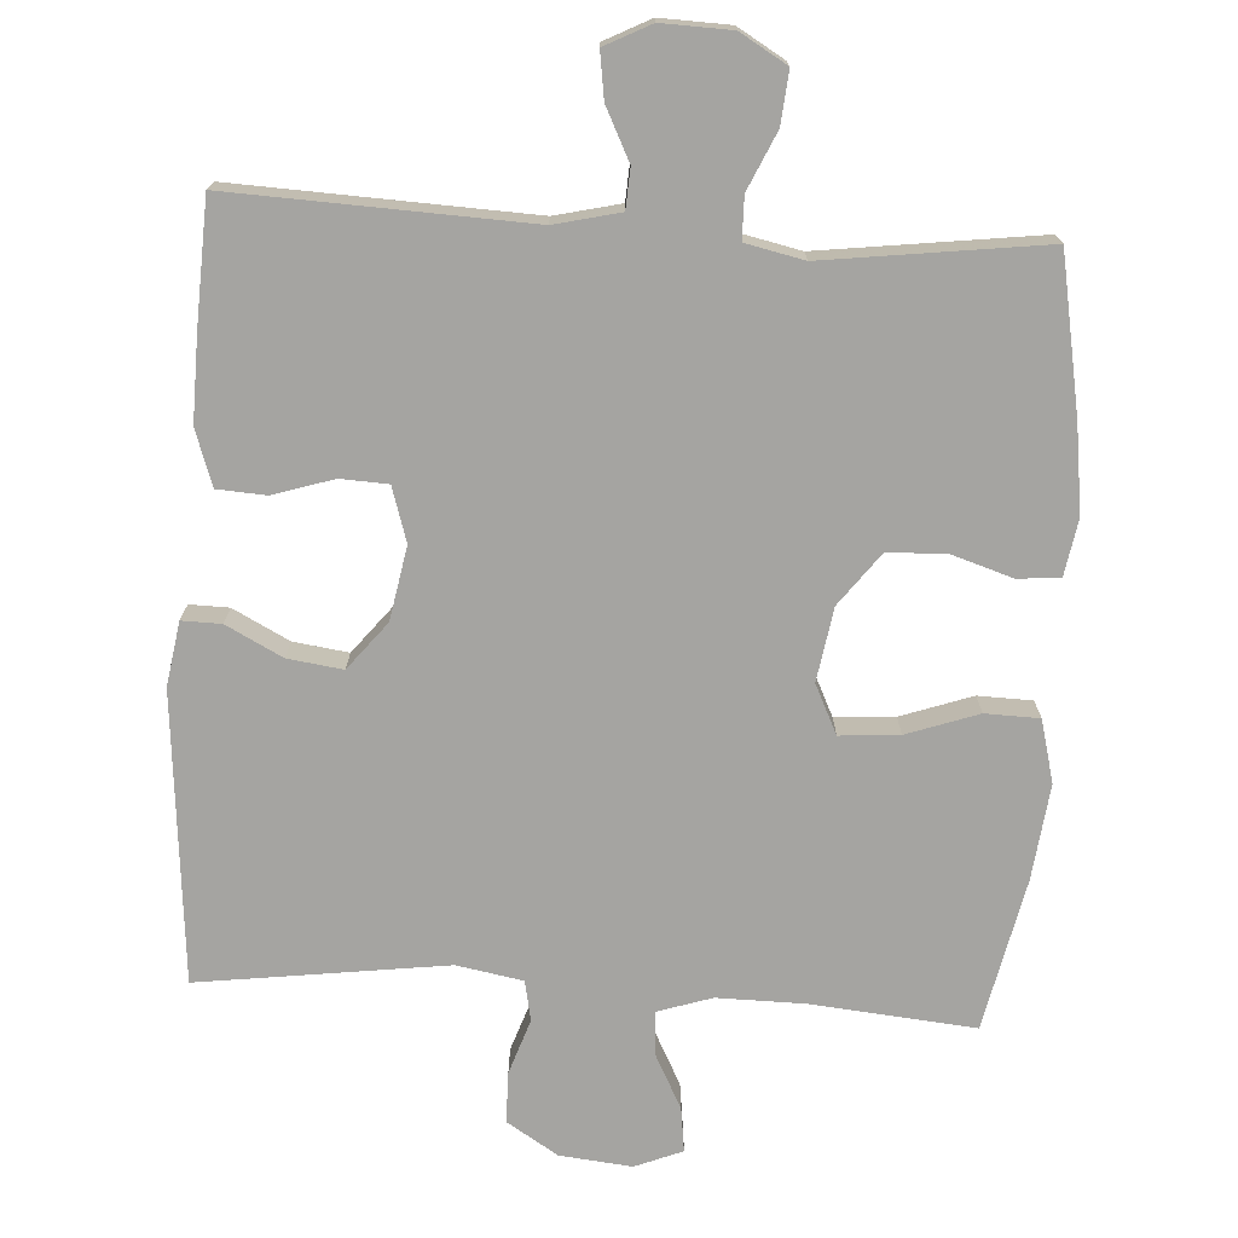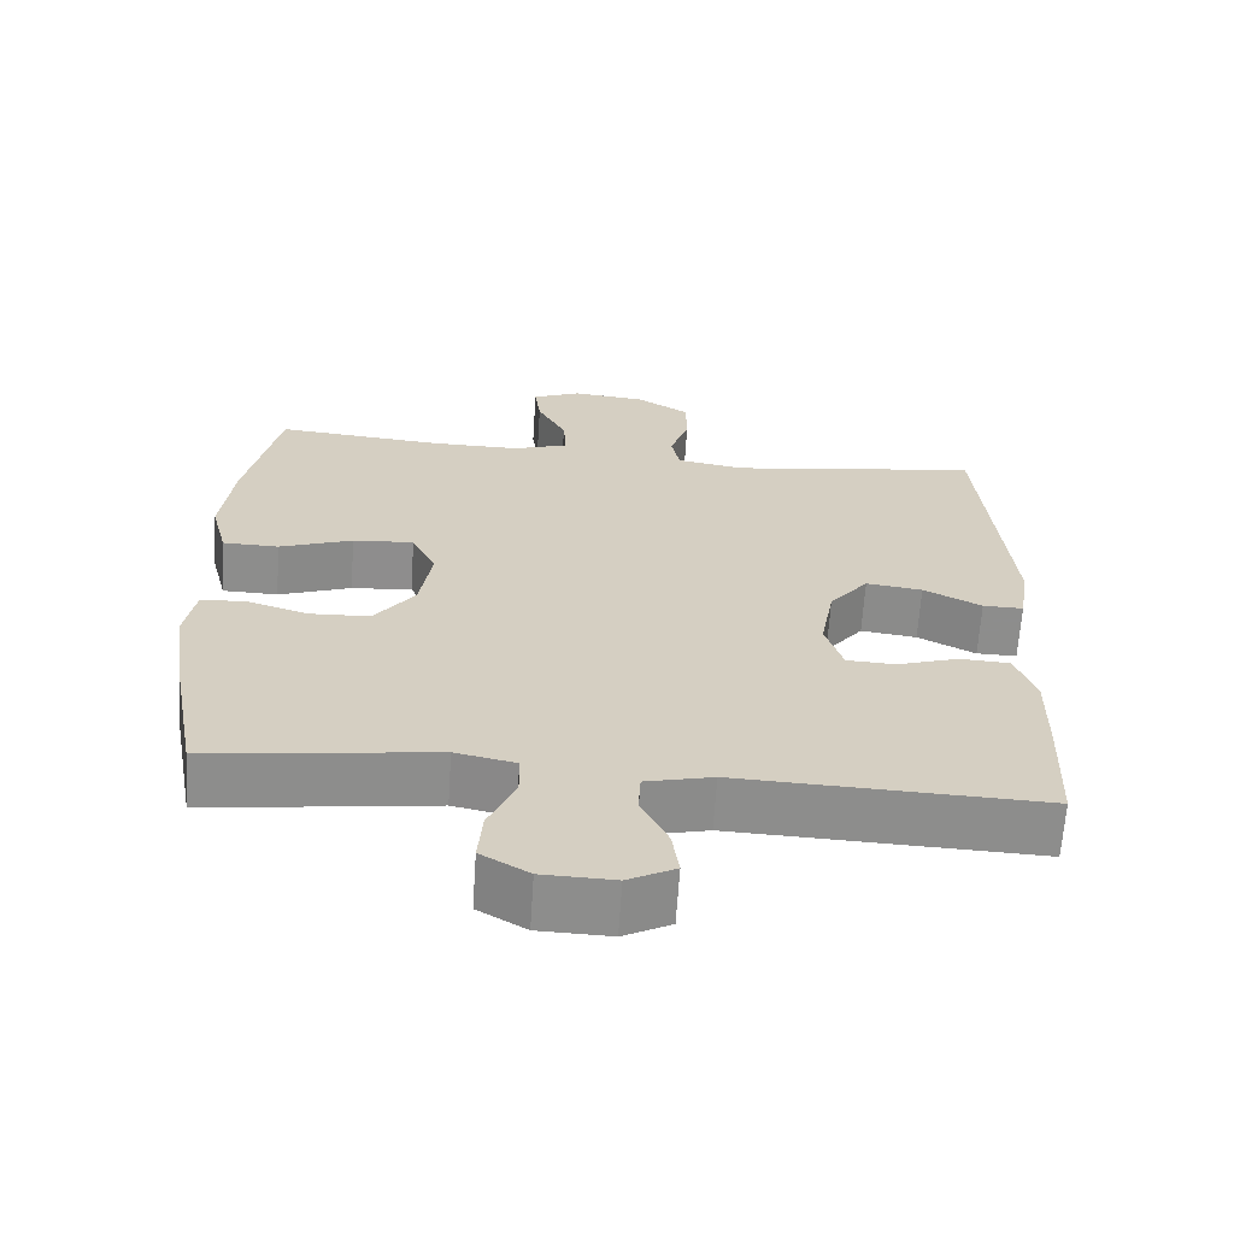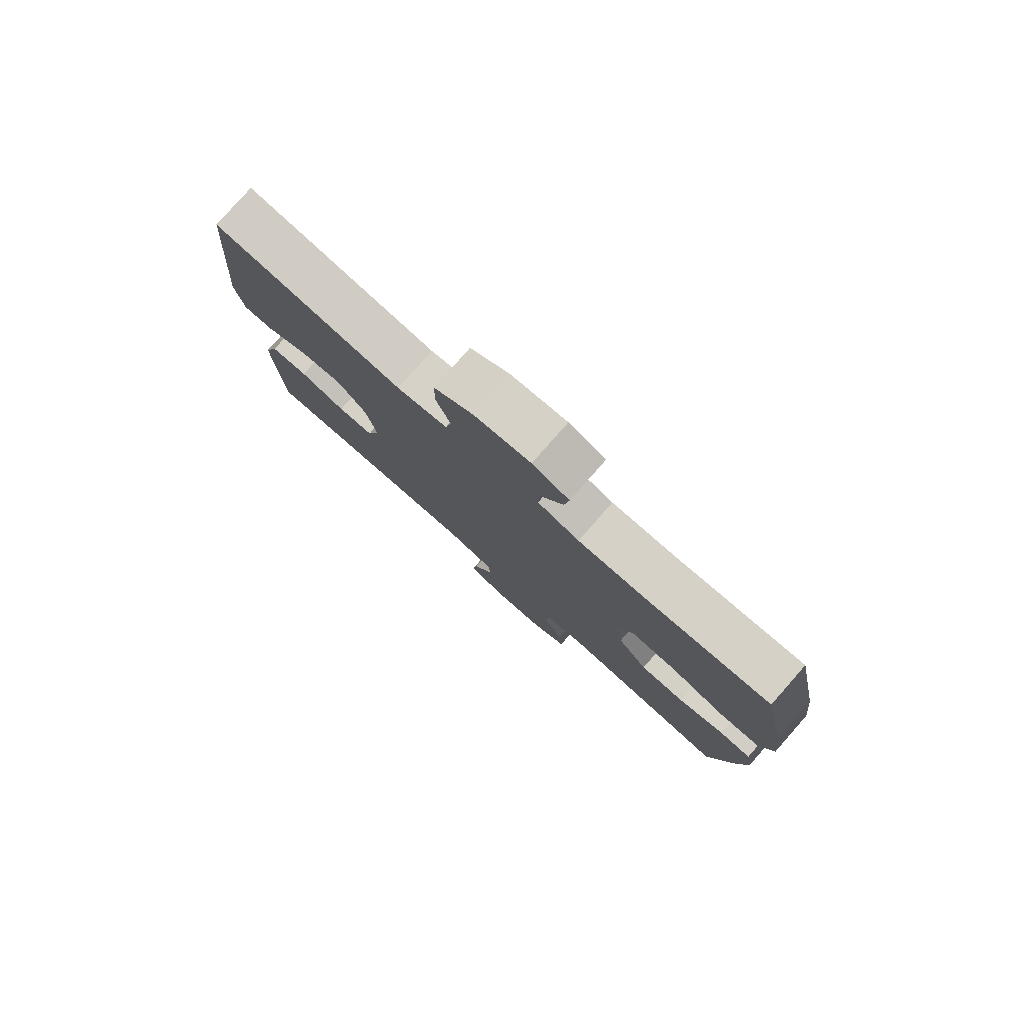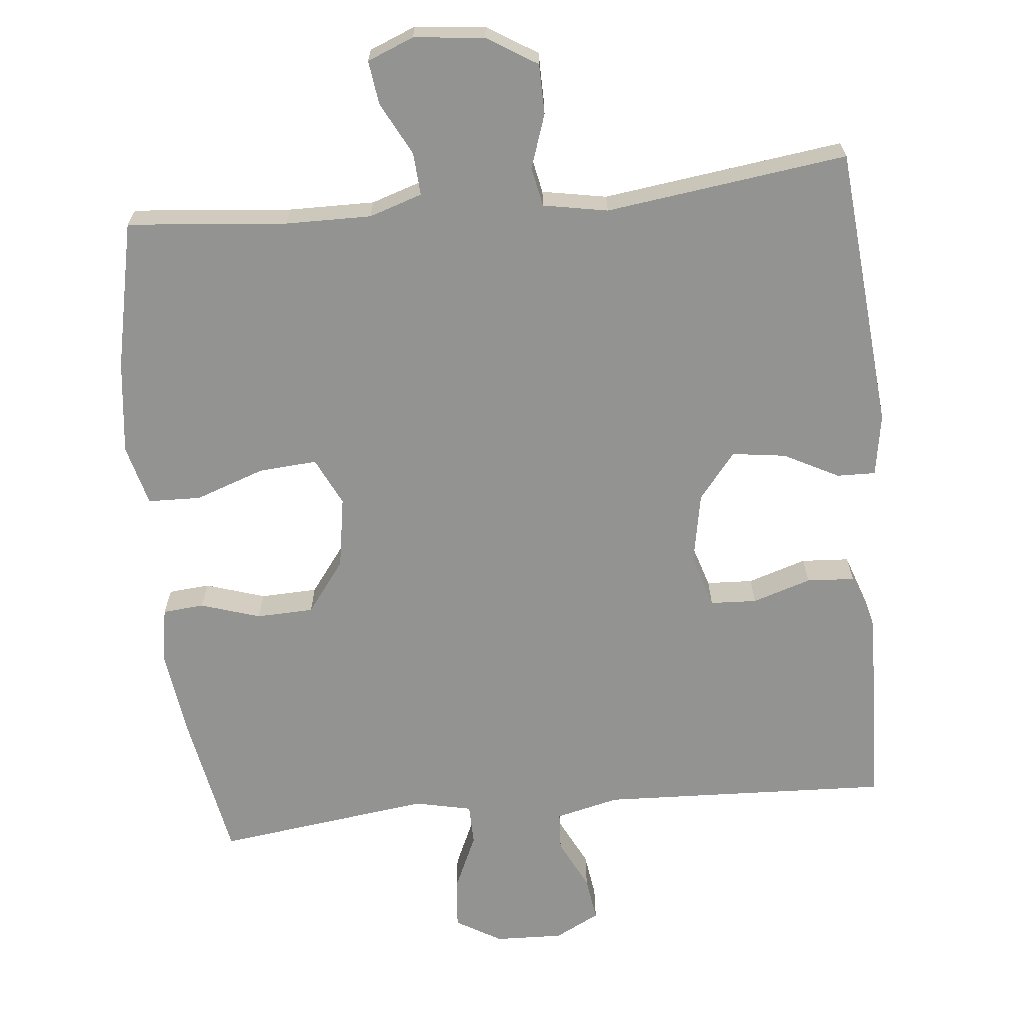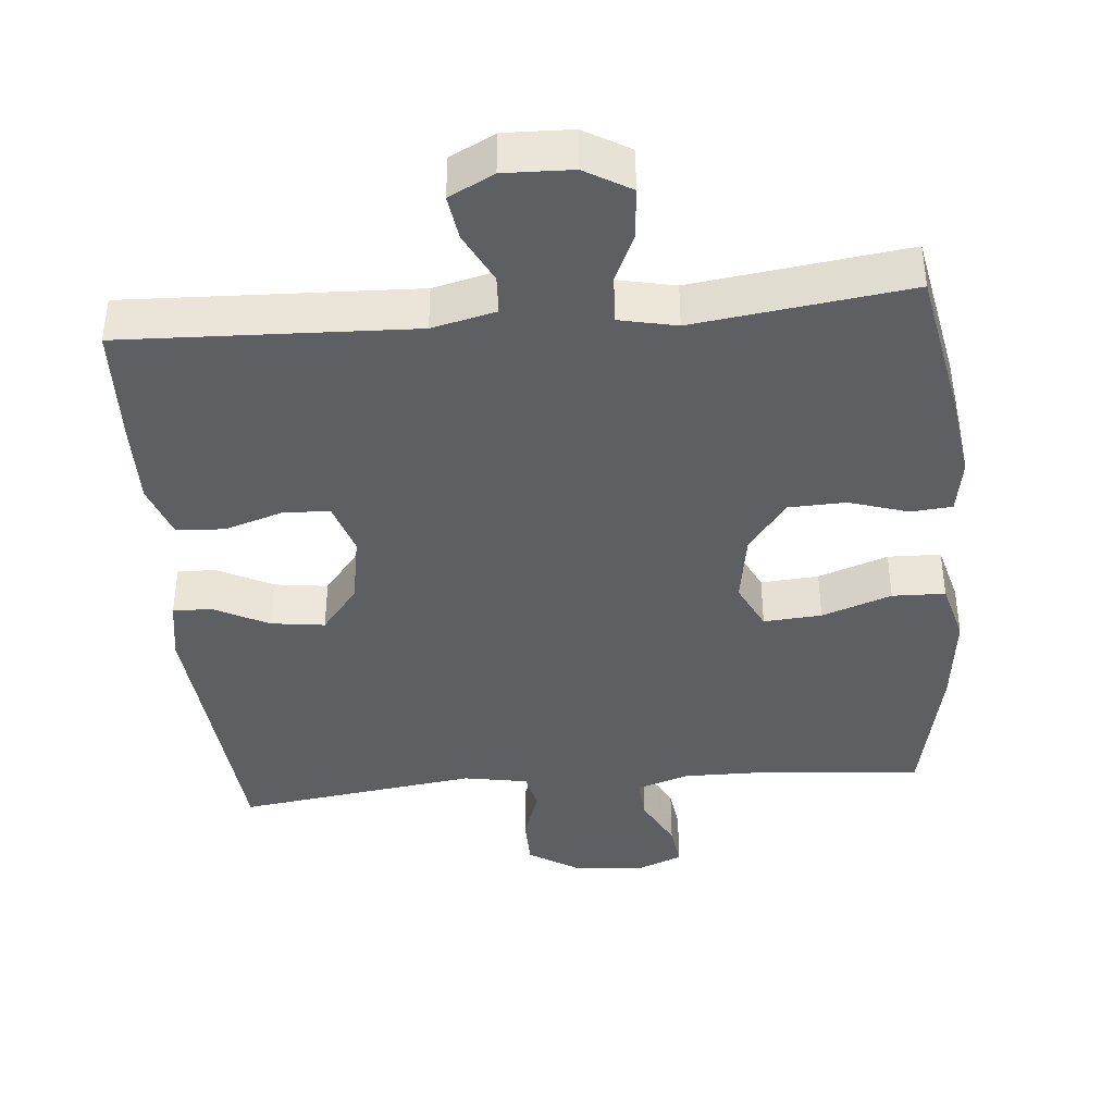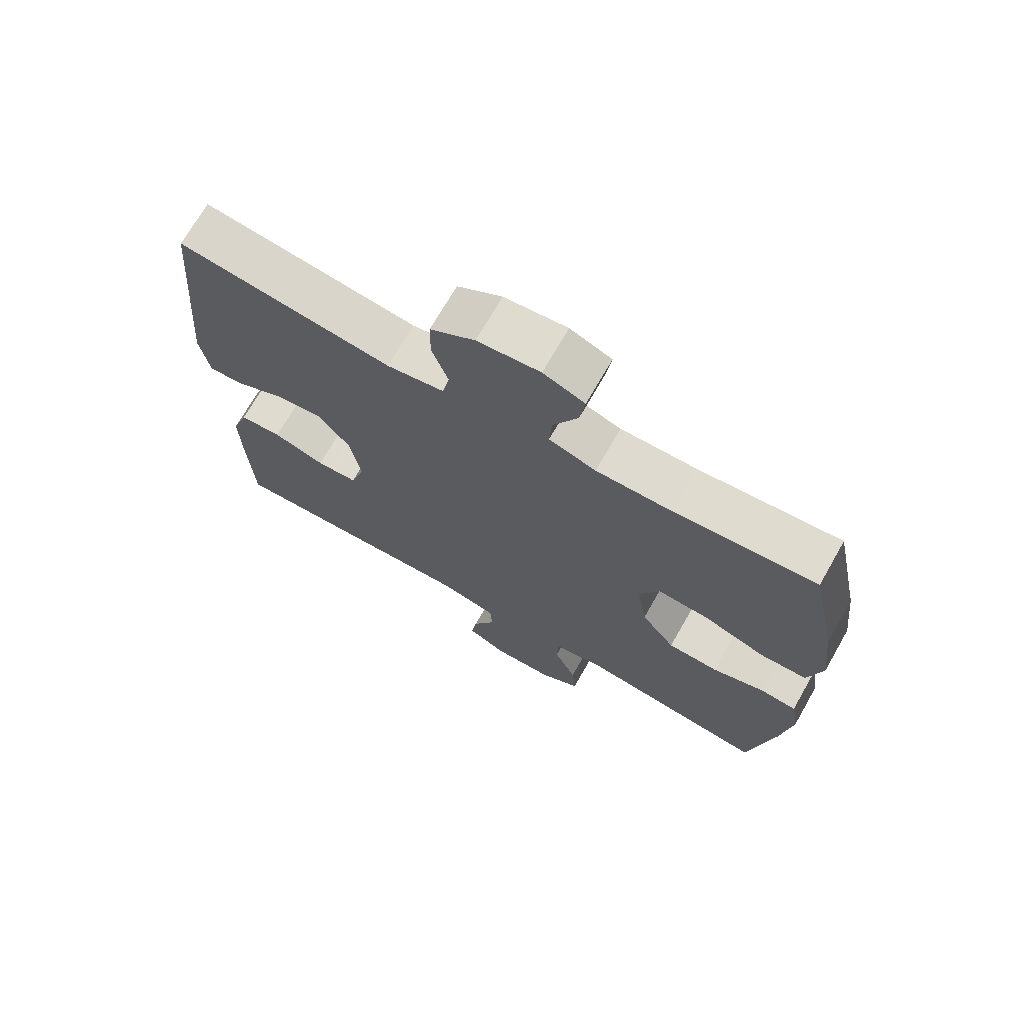
<metadata>
{"format":"obj","ext":"obj","renderer":"f3d","projection":"perspective","resolution":1024,"background":"white","views":[{"elev":-73.4,"azim":176.4,"up":"+Y"},{"elev":-64.6,"azim":-3.7,"up":"+Z"},{"elev":79.8,"azim":-138.6,"up":"+Z"},{"elev":-66.6,"azim":5.6,"up":"+Y"},{"elev":-40.2,"azim":-174.8,"up":"+Y"},{"elev":71.1,"azim":-150.2,"up":"+Z"}]}
</metadata>
<code>
v -0.5 0.07 -0.5
v -0.539 0.07 -0.291
v -0.555 0.07 -0.173
v -0.542 0.07 -0.097
v -0.485 0.07 -0.092
v -0.403 0.07 -0.118
v -0.324 0.07 -0.115
v -0.271 0.07 -0.044
v -0.255 0.07 0.055
v -0.287 0.07 0.121
v -0.367 0.07 0.115
v -0.463 0.07 0.081
v -0.536 0.07 0.083
v -0.558 0.07 0.167
v -0.543 0.07 0.296
v -0.5 0.07 0.5
v -0.28 0.07 0.48
v -0.162 0.07 0.479
v -0.089 0.07 0.503
v -0.093 0.07 0.562
v -0.131 0.07 0.635
v -0.139 0.07 0.695
v -0.075 0.07 0.721
v 0.022 0.07 0.711
v 0.091 0.07 0.668
v 0.092 0.07 0.599
v 0.067 0.07 0.525
v 0.078 0.07 0.471
v 0.167 0.07 0.455
v 0.5 0.07 0.5
v 0.535 0.07 0.11
v 0.521 0.07 0.024
v 0.468 0.07 0.025
v 0.392 0.07 0.064
v 0.318 0.07 0.074
v 0.267 0.07 0.01
v 0.249 0.07 -0.089
v 0.272 0.07 -0.162
v 0.336 0.07 -0.165
v 0.417 0.07 -0.139
v 0.483 0.07 -0.143
v 0.509 0.07 -0.218
v 0.507 0.07 -0.334
v 0.5 0.07 -0.5
v 0.101 0.07 -0.484
v 0.013 0.07 -0.505
v 0.01 0.07 -0.559
v 0.045 0.07 -0.629
v 0.054 0.07 -0.691
v -0.008 0.07 -0.723
v -0.102 0.07 -0.72
v -0.165 0.07 -0.683
v -0.159 0.07 -0.613
v -0.124 0.07 -0.535
v -0.125 0.07 -0.478
v -0.204 0.07 -0.461
v -0.5 0 -0.5
v -0.539 0 -0.291
v -0.555 0 -0.173
v -0.542 0 -0.097
v -0.485 0 -0.092
v -0.403 0 -0.118
v -0.324 0 -0.115
v -0.271 0 -0.044
v -0.255 0 0.055
v -0.287 0 0.121
v -0.367 0 0.115
v -0.463 0 0.081
v -0.536 0 0.083
v -0.558 0 0.167
v -0.543 0 0.296
v -0.5 0 0.5
v -0.28 0 0.48
v -0.162 0 0.479
v -0.089 0 0.503
v -0.093 0 0.562
v -0.131 0 0.635
v -0.139 0 0.695
v -0.075 0 0.721
v 0.022 0 0.711
v 0.091 0 0.668
v 0.092 0 0.599
v 0.067 0 0.525
v 0.078 0 0.471
v 0.167 0 0.455
v 0.5 0 0.5
v 0.535 0 0.11
v 0.521 0 0.024
v 0.468 0 0.025
v 0.392 0 0.064
v 0.318 0 0.074
v 0.267 0 0.01
v 0.249 0 -0.089
v 0.272 0 -0.162
v 0.336 0 -0.165
v 0.417 0 -0.139
v 0.483 0 -0.143
v 0.509 0 -0.218
v 0.507 0 -0.334
v 0.5 0 -0.5
v 0.101 0 -0.484
v 0.013 0 -0.505
v 0.01 0 -0.559
v 0.045 0 -0.629
v 0.054 0 -0.691
v -0.008 0 -0.723
v -0.102 0 -0.72
v -0.165 0 -0.683
v -0.159 0 -0.613
v -0.124 0 -0.535
v -0.125 0 -0.478
v -0.204 0 -0.461
f 51 52 53 54
f 51 54 55
f 50 51 55
f 47 48 49 50
f 46 47 50 55
f 45 46 55 56
f 43 44 45 56
f 39 40 41 42
f 38 39 42 43
f 31 32 33 34
f 29 30 31 34
f 28 29 34 35
f 24 25 26 27
f 24 27 28
f 23 24 28
f 20 21 22 23
f 19 20 23 28
f 18 19 28 35
f 14 15 16 17
f 11 12 13 14
f 10 11 14 17
f 9 10 17 18
f 3 4 5 6
f 3 6 7
f 2 3 7
f 1 2 7
f 38 43 56 1
f 9 18 35 36
f 8 9 36 37
f 8 37 38
f 1 7 8 38
f 110 109 108 107
f 111 110 107
f 111 107 106
f 106 105 104 103
f 111 106 103 102
f 112 111 102 101
f 112 101 100 99
f 98 97 96 95
f 99 98 95 94
f 90 89 88 87
f 90 87 86 85
f 91 90 85 84
f 83 82 81 80
f 84 83 80
f 84 80 79
f 79 78 77 76
f 84 79 76 75
f 91 84 75 74
f 73 72 71 70
f 70 69 68 67
f 73 70 67 66
f 74 73 66 65
f 62 61 60 59
f 63 62 59
f 63 59 58
f 63 58 57
f 57 112 99 94
f 92 91 74 65
f 93 92 65 64
f 94 93 64
f 94 64 63 57
f 1 57 58 2
f 2 58 59 3
f 3 59 60 4
f 4 60 61 5
f 5 61 62 6
f 6 62 63 7
f 7 63 64 8
f 8 64 65 9
f 9 65 66 10
f 10 66 67 11
f 11 67 68 12
f 12 68 69 13
f 13 69 70 14
f 14 70 71 15
f 15 71 72 16
f 16 72 73 17
f 17 73 74 18
f 18 74 75 19
f 19 75 76 20
f 20 76 77 21
f 21 77 78 22
f 22 78 79 23
f 23 79 80 24
f 24 80 81 25
f 25 81 82 26
f 26 82 83 27
f 27 83 84 28
f 28 84 85 29
f 29 85 86 30
f 30 86 87 31
f 31 87 88 32
f 32 88 89 33
f 33 89 90 34
f 34 90 91 35
f 35 91 92 36
f 36 92 93 37
f 37 93 94 38
f 38 94 95 39
f 39 95 96 40
f 40 96 97 41
f 41 97 98 42
f 42 98 99 43
f 43 99 100 44
f 44 100 101 45
f 45 101 102 46
f 46 102 103 47
f 47 103 104 48
f 48 104 105 49
f 49 105 106 50
f 50 106 107 51
f 51 107 108 52
f 52 108 109 53
f 53 109 110 54
f 54 110 111 55
f 55 111 112 56
f 56 112 57 1

</code>
